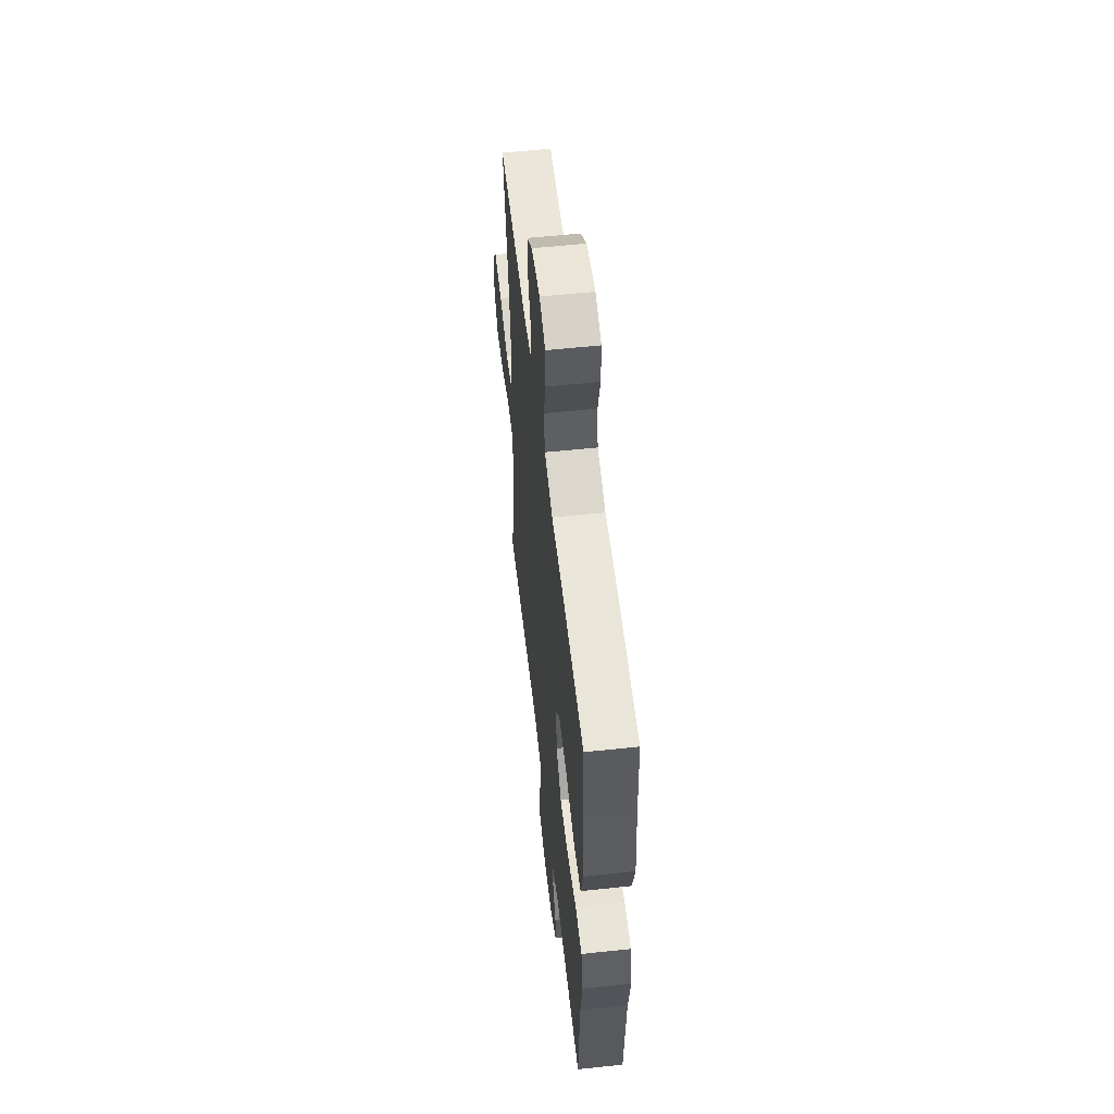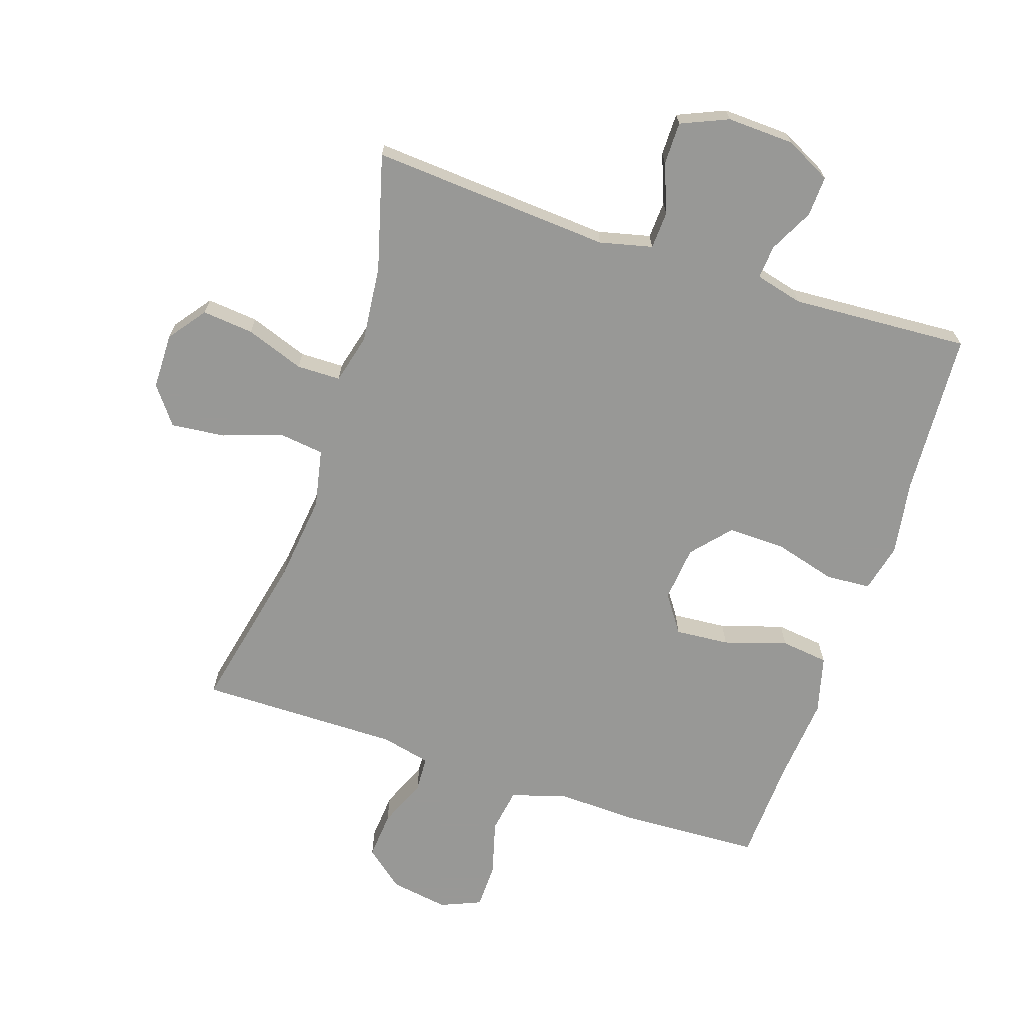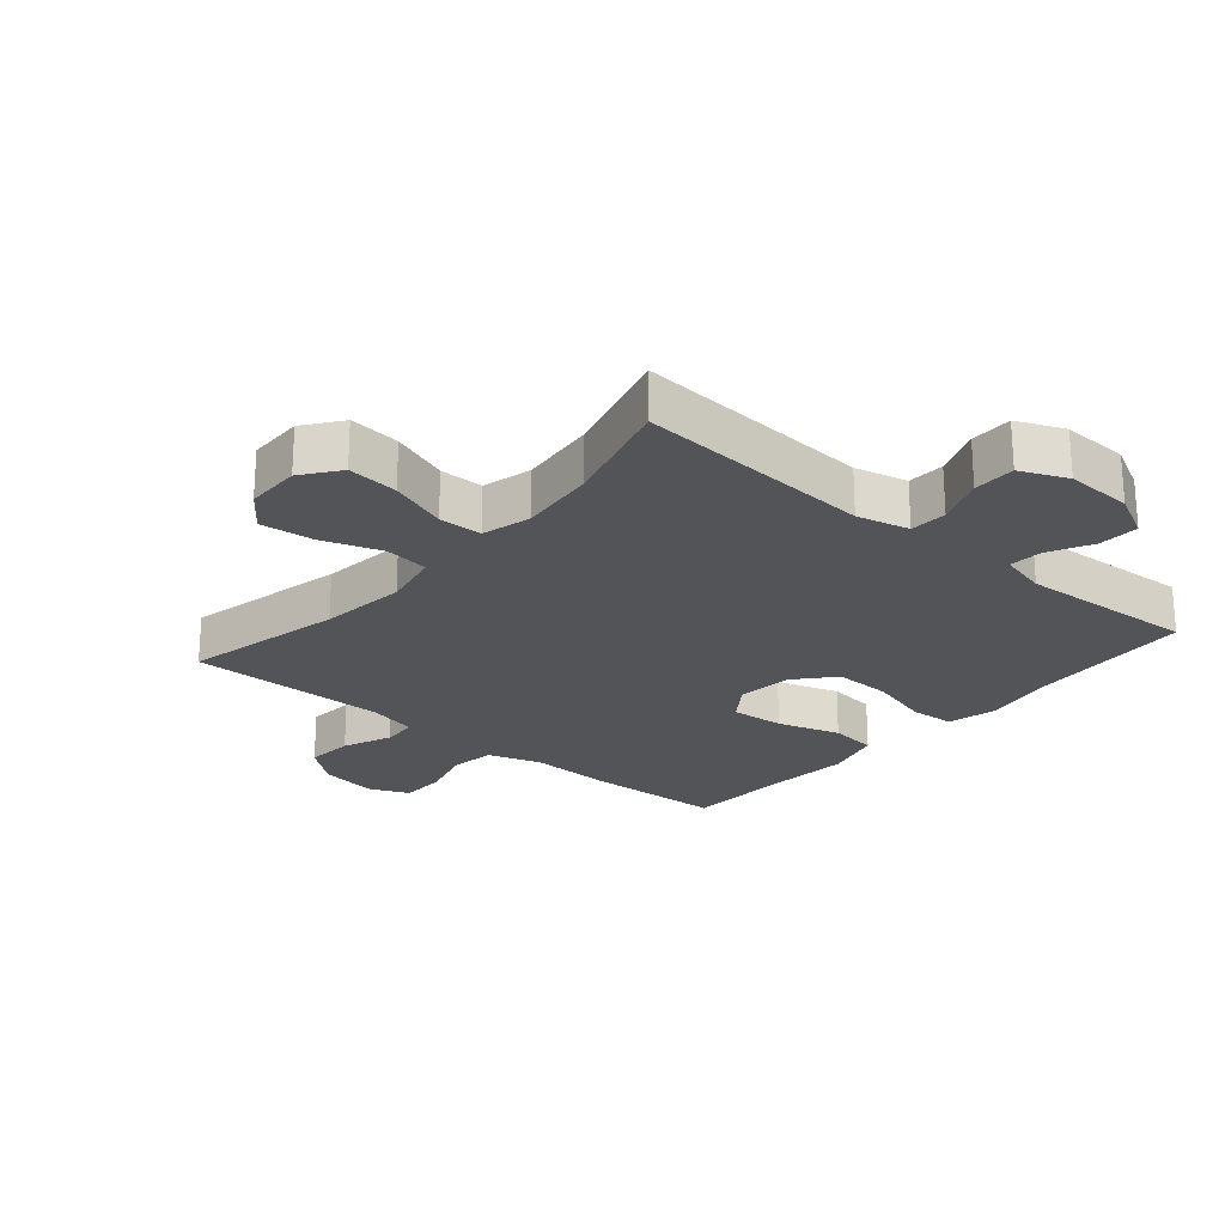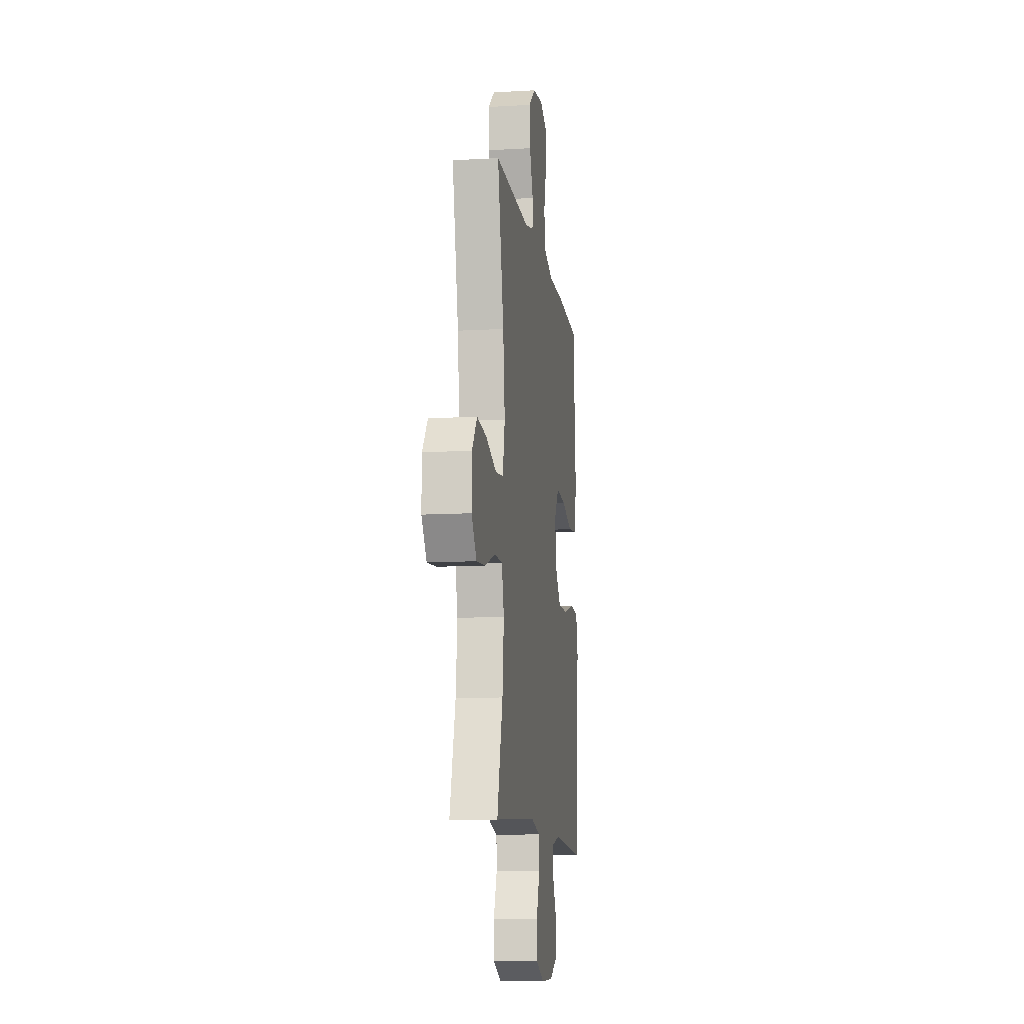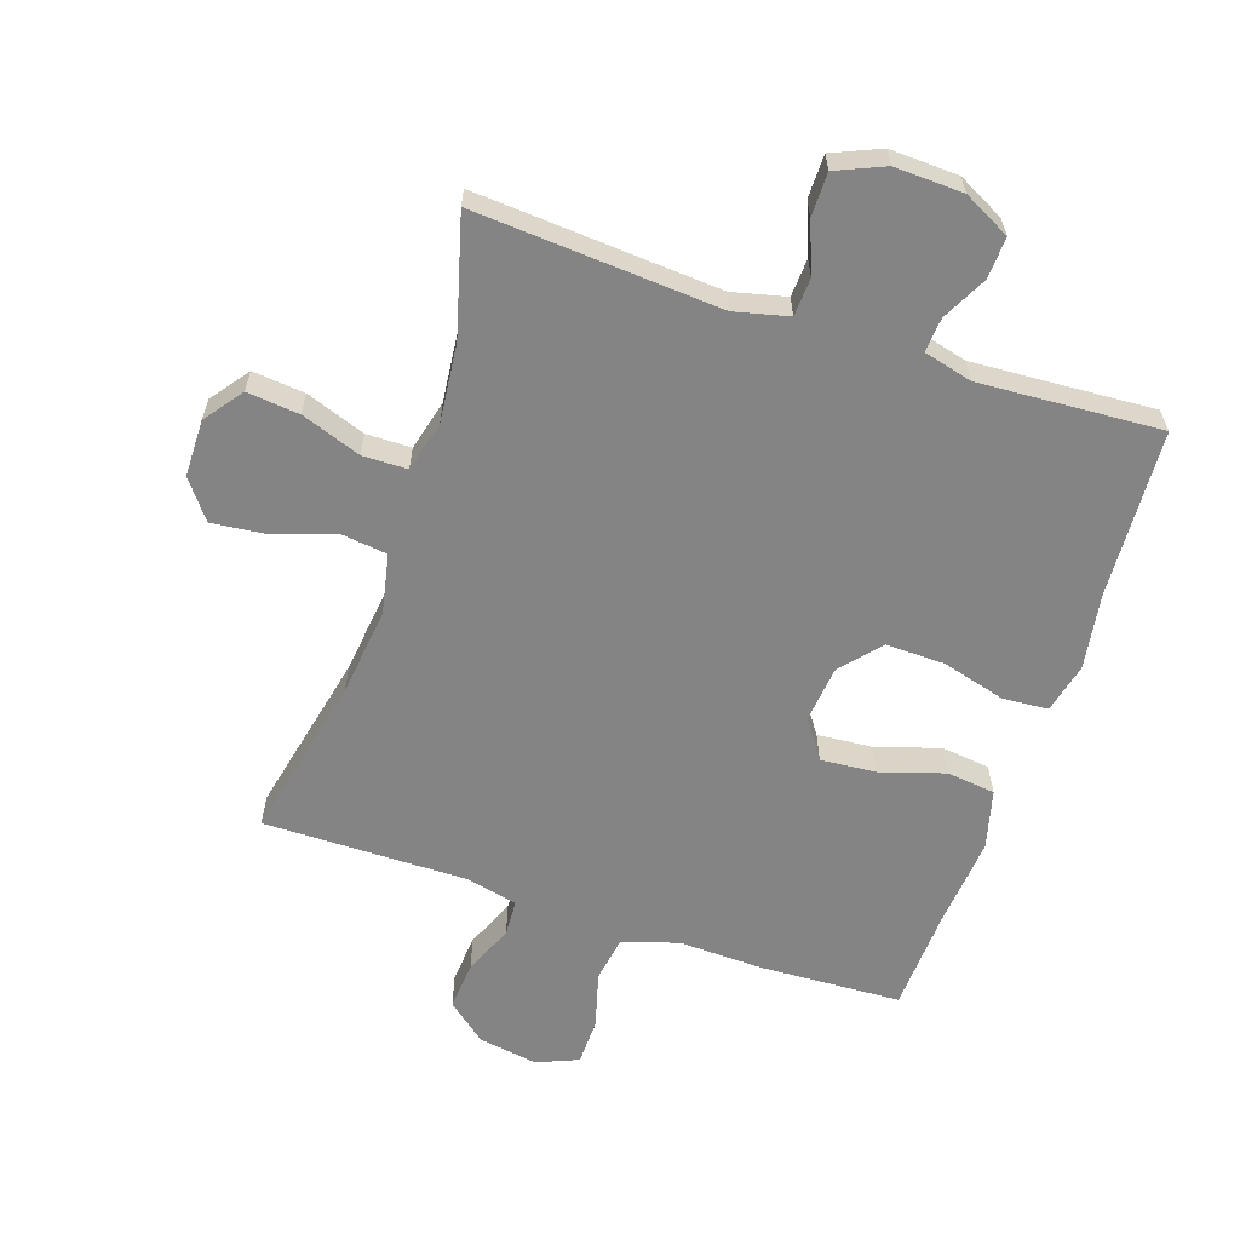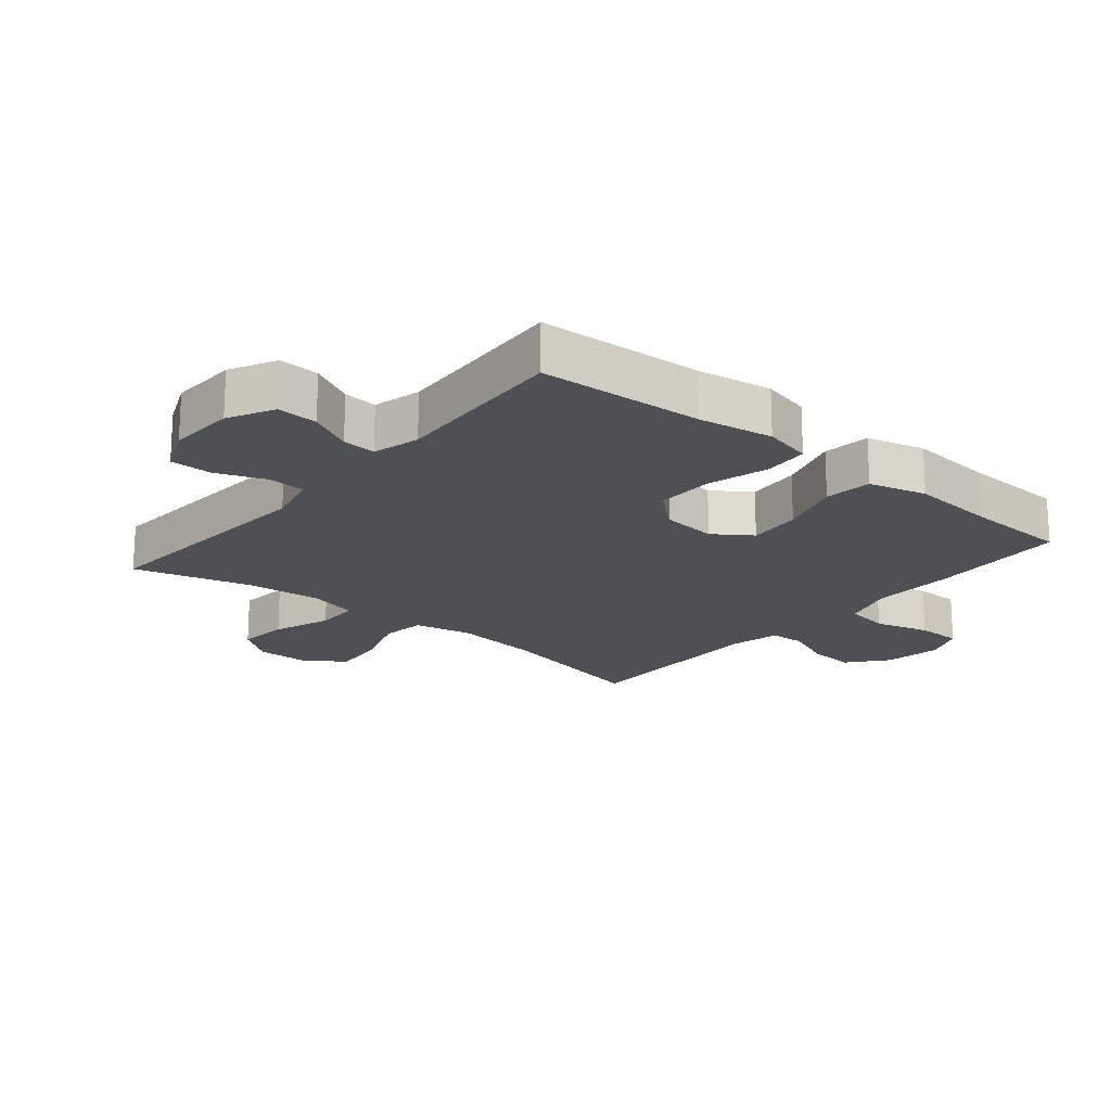
<metadata>
{"format":"obj","ext":"obj","renderer":"f3d","projection":"perspective","resolution":1024,"background":"white","views":[{"elev":56.1,"azim":-96.4,"up":"+Z"},{"elev":-68.5,"azim":161.6,"up":"+Y"},{"elev":-23.4,"azim":139.5,"up":"+Y"},{"elev":-11.3,"azim":98.1,"up":"+Z"},{"elev":-61.4,"azim":161.4,"up":"+Y"},{"elev":-19.2,"azim":-129.9,"up":"+Y"}]}
</metadata>
<code>
v 0.5 0.07 0.5
v 0.445 0.07 0.246
v 0.429 0.07 0.108
v 0.448 0.07 0.016
v 0.518 0.07 0.007
v 0.612 0.07 0.039
v 0.697 0.07 0.048
v 0.742 0.07 -0.011
v 0.743 0.07 -0.099
v 0.699 0.07 -0.158
v 0.618 0.07 -0.15
v 0.526 0.07 -0.117
v 0.457 0.07 -0.118
v 0.437 0.07 -0.196
v 0.45 0.07 -0.318
v 0.5 0.07 -0.5
v 0.122 0.07 -0.474
v 0.039 0.07 -0.494
v 0.036 0.07 -0.553
v 0.066 0.07 -0.63
v 0.066 0.07 -0.697
v -0.008 0.07 -0.729
v -0.114 0.07 -0.725
v -0.186 0.07 -0.688
v -0.183 0.07 -0.624
v -0.148 0.07 -0.555
v -0.144 0.07 -0.502
v -0.219 0.07 -0.483
v -0.5 0.07 -0.5
v -0.515 0.07 -0.241
v -0.534 0.07 -0.123
v -0.516 0.07 -0.046
v -0.446 0.07 -0.041
v -0.348 0.07 -0.068
v -0.257 0.07 -0.07
v -0.204 0.07 -0.009
v -0.195 0.07 0.079
v -0.236 0.07 0.138
v -0.321 0.07 0.131
v -0.42 0.07 0.1
v -0.495 0.07 0.109
v -0.519 0.07 0.2
v -0.507 0.07 0.336
v -0.5 0.07 0.5
v -0.28 0.07 0.51
v -0.151 0.07 0.506
v -0.065 0.07 0.533
v -0.054 0.07 0.603
v -0.078 0.07 0.69
v -0.077 0.07 0.762
v -0.013 0.07 0.789
v 0.079 0.07 0.774
v 0.14 0.07 0.724
v 0.134 0.07 0.649
v 0.102 0.07 0.572
v 0.105 0.07 0.516
v 0.183 0.07 0.498
v 0.5 0 0.5
v 0.445 0 0.246
v 0.429 0 0.108
v 0.448 0 0.016
v 0.518 0 0.007
v 0.612 0 0.039
v 0.697 0 0.048
v 0.742 0 -0.011
v 0.743 0 -0.099
v 0.699 0 -0.158
v 0.618 0 -0.15
v 0.526 0 -0.117
v 0.457 0 -0.118
v 0.437 0 -0.196
v 0.45 0 -0.318
v 0.5 0 -0.5
v 0.122 0 -0.474
v 0.039 0 -0.494
v 0.036 0 -0.553
v 0.066 0 -0.63
v 0.066 0 -0.697
v -0.008 0 -0.729
v -0.114 0 -0.725
v -0.186 0 -0.688
v -0.183 0 -0.624
v -0.148 0 -0.555
v -0.144 0 -0.502
v -0.219 0 -0.483
v -0.5 0 -0.5
v -0.515 0 -0.241
v -0.534 0 -0.123
v -0.516 0 -0.046
v -0.446 0 -0.041
v -0.348 0 -0.068
v -0.257 0 -0.07
v -0.204 0 -0.009
v -0.195 0 0.079
v -0.236 0 0.138
v -0.321 0 0.131
v -0.42 0 0.1
v -0.495 0 0.109
v -0.519 0 0.2
v -0.507 0 0.336
v -0.5 0 0.5
v -0.28 0 0.51
v -0.151 0 0.506
v -0.065 0 0.533
v -0.054 0 0.603
v -0.078 0 0.69
v -0.077 0 0.762
v -0.013 0 0.789
v 0.079 0 0.774
v 0.14 0 0.724
v 0.134 0 0.649
v 0.102 0 0.572
v 0.105 0 0.516
v 0.183 0 0.498
f 52 53 54 55
f 52 55 56
f 51 52 56
f 48 49 50 51
f 47 48 51 56
f 46 47 56 57
f 43 44 45 46
f 42 43 46 57
f 39 40 41 42
f 38 39 42 57
f 31 32 33 34
f 30 31 34 35
f 28 29 30 35
f 27 28 35 36
f 23 24 25 26
f 23 26 27
f 19 20 21 22
f 18 19 22 23
f 15 16 17
f 14 15 17 18
f 13 14 18
f 9 10 11 12
f 9 12 13
f 8 9 13
f 5 6 7 8
f 5 8 13
f 4 5 13 18
f 38 57 1 2
f 37 38 2 3
f 18 23 27 36
f 18 36 37
f 3 4 18 37
f 112 111 110 109
f 113 112 109
f 113 109 108
f 108 107 106 105
f 113 108 105 104
f 114 113 104 103
f 103 102 101 100
f 114 103 100 99
f 99 98 97 96
f 114 99 96 95
f 91 90 89 88
f 92 91 88 87
f 92 87 86 85
f 93 92 85 84
f 83 82 81 80
f 84 83 80
f 79 78 77 76
f 80 79 76 75
f 74 73 72
f 75 74 72 71
f 75 71 70
f 69 68 67 66
f 70 69 66
f 70 66 65
f 65 64 63 62
f 70 65 62
f 75 70 62 61
f 59 58 114 95
f 60 59 95 94
f 93 84 80 75
f 94 93 75
f 94 75 61 60
f 1 58 59 2
f 2 59 60 3
f 3 60 61 4
f 4 61 62 5
f 5 62 63 6
f 6 63 64 7
f 7 64 65 8
f 8 65 66 9
f 9 66 67 10
f 10 67 68 11
f 11 68 69 12
f 12 69 70 13
f 13 70 71 14
f 14 71 72 15
f 15 72 73 16
f 16 73 74 17
f 17 74 75 18
f 18 75 76 19
f 19 76 77 20
f 20 77 78 21
f 21 78 79 22
f 22 79 80 23
f 23 80 81 24
f 24 81 82 25
f 25 82 83 26
f 26 83 84 27
f 27 84 85 28
f 28 85 86 29
f 29 86 87 30
f 30 87 88 31
f 31 88 89 32
f 32 89 90 33
f 33 90 91 34
f 34 91 92 35
f 35 92 93 36
f 36 93 94 37
f 37 94 95 38
f 38 95 96 39
f 39 96 97 40
f 40 97 98 41
f 41 98 99 42
f 42 99 100 43
f 43 100 101 44
f 44 101 102 45
f 45 102 103 46
f 46 103 104 47
f 47 104 105 48
f 48 105 106 49
f 49 106 107 50
f 50 107 108 51
f 51 108 109 52
f 52 109 110 53
f 53 110 111 54
f 54 111 112 55
f 55 112 113 56
f 56 113 114 57
f 57 114 58 1

</code>
